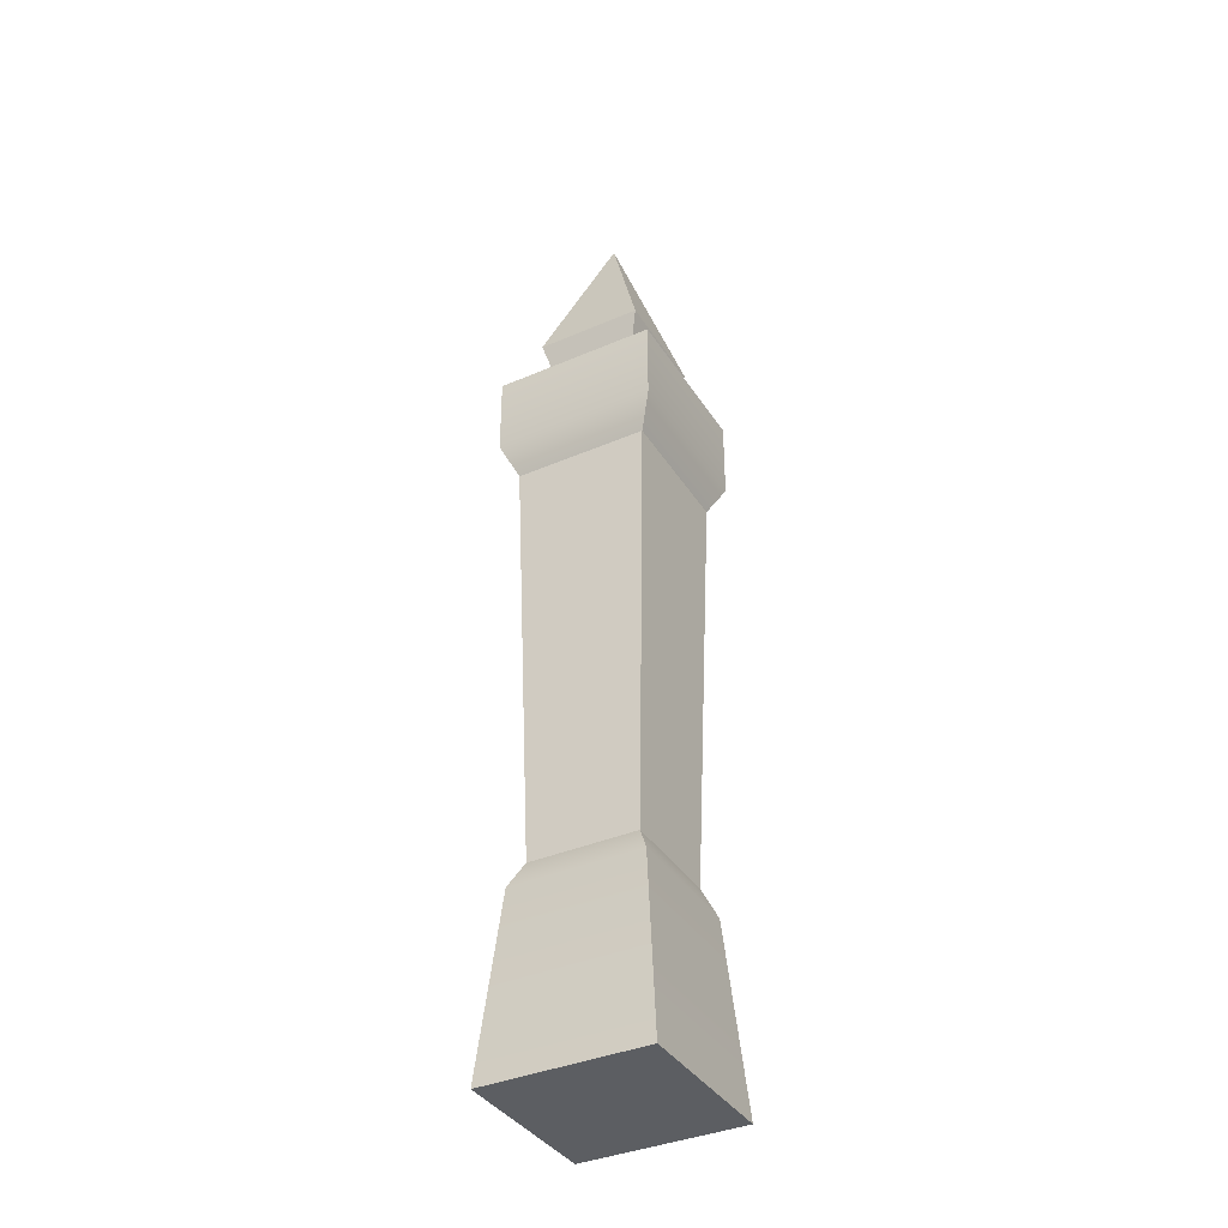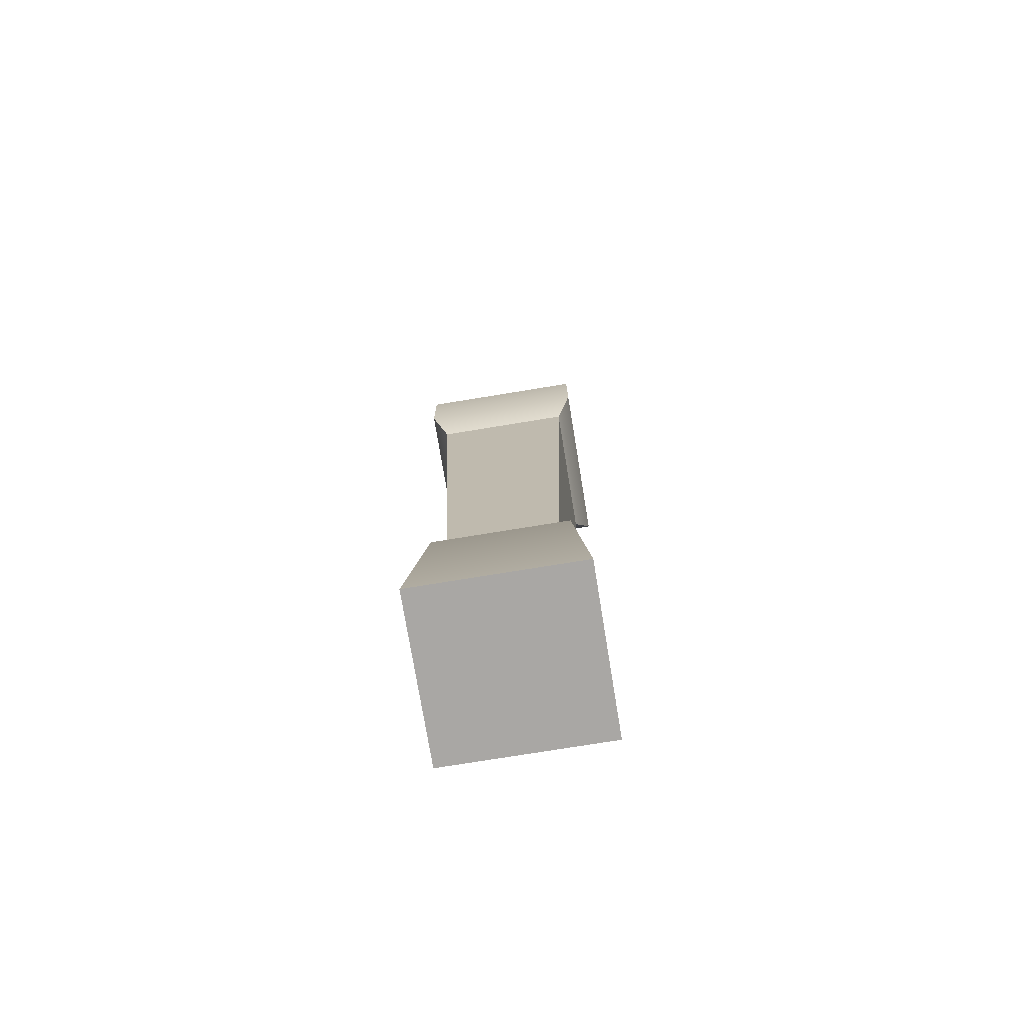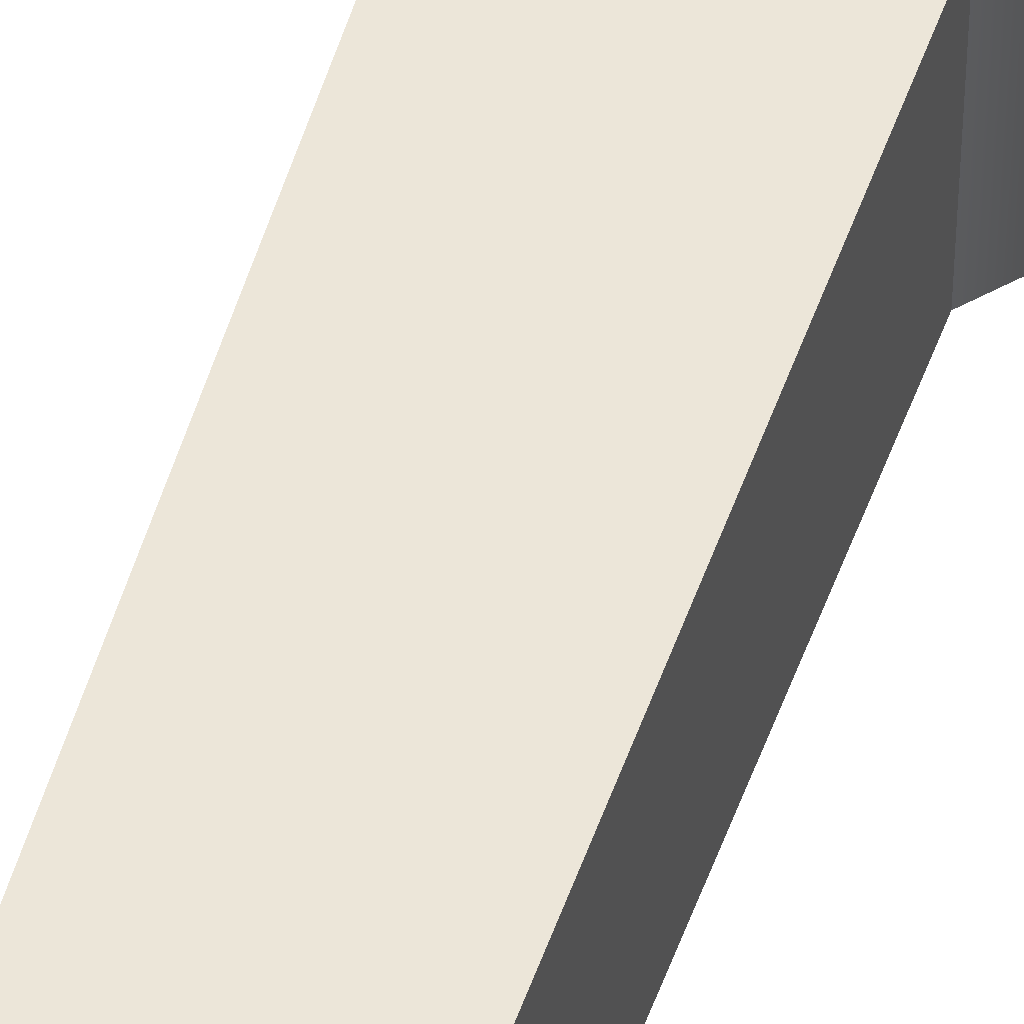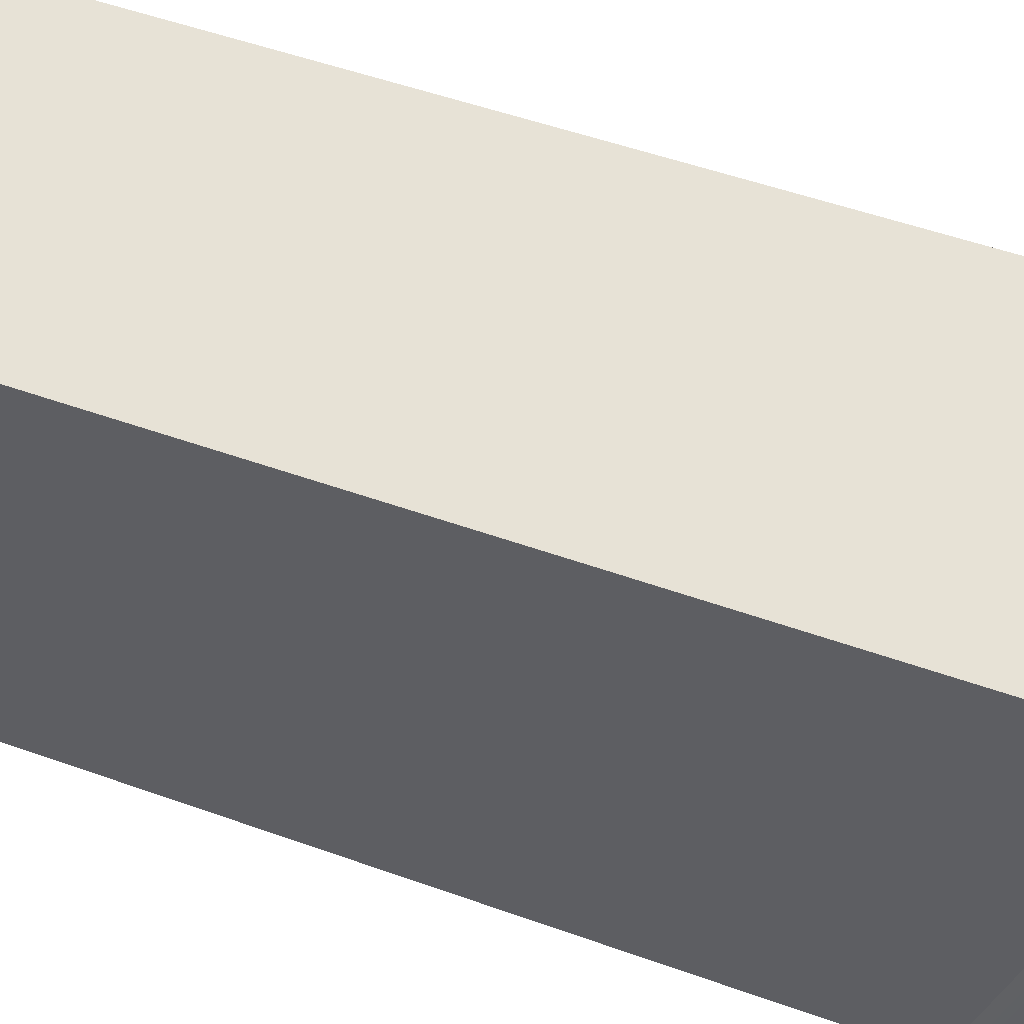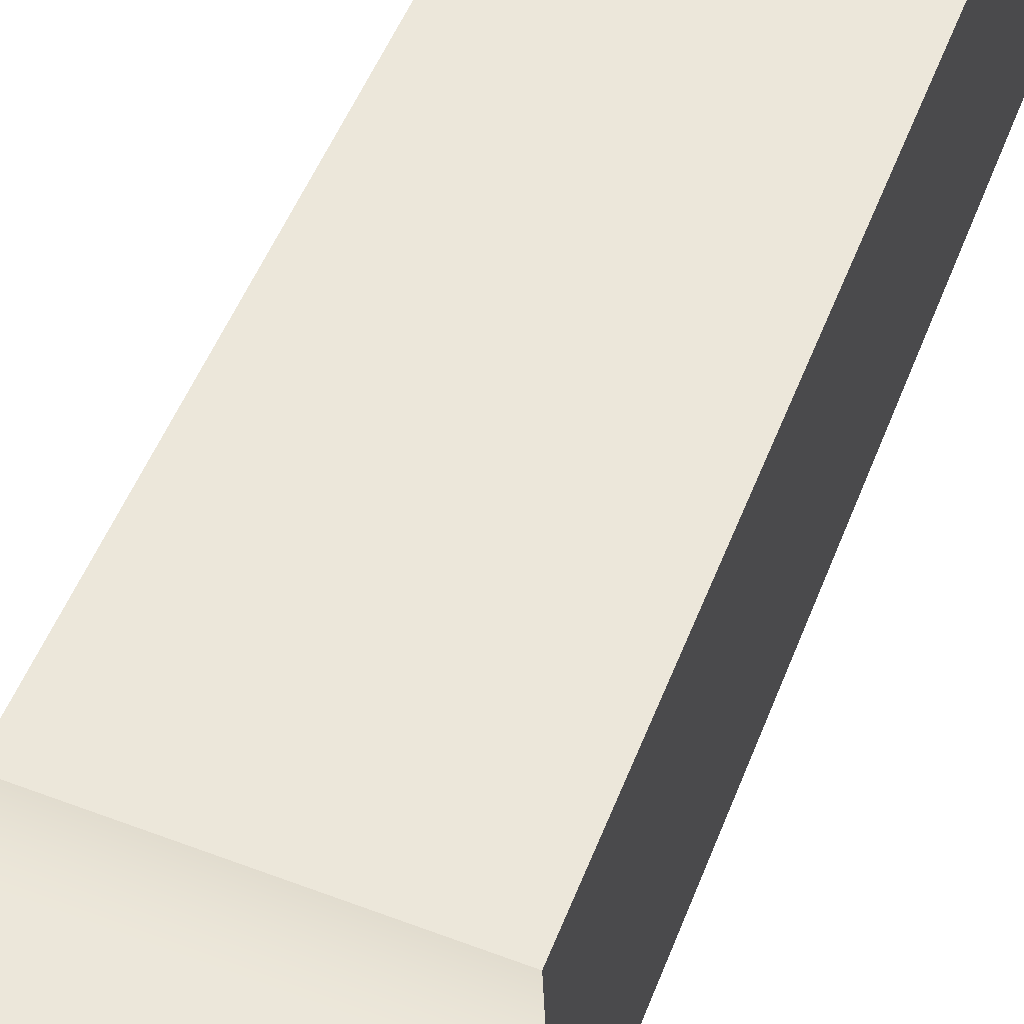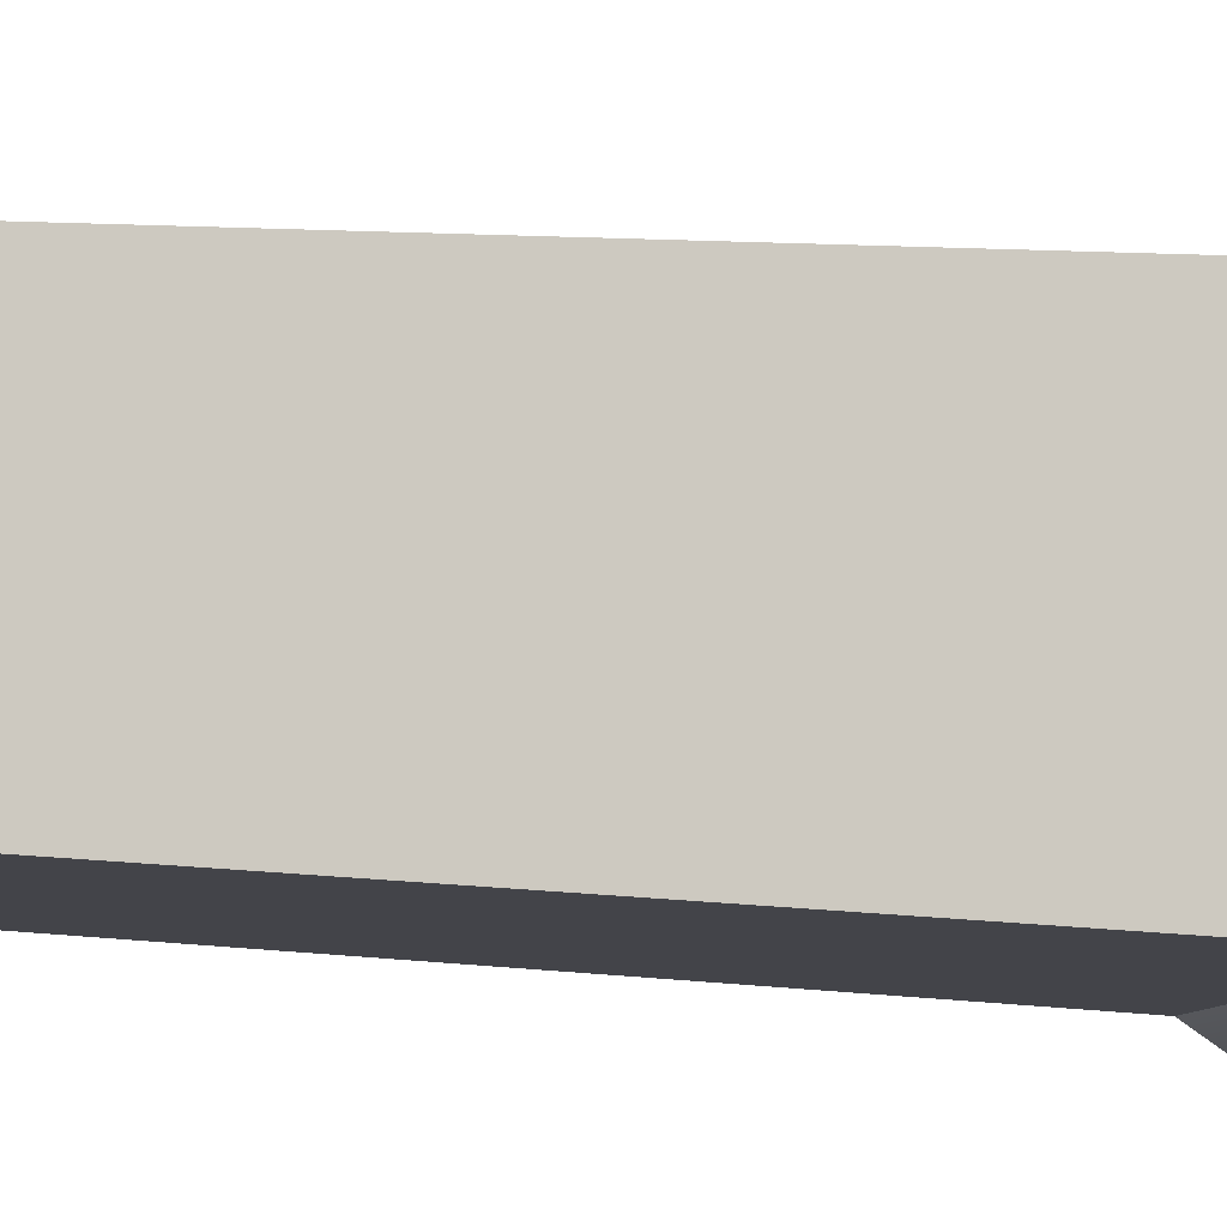
<metadata>
{"format":"obj","ext":"obj","renderer":"f3d","projection":"perspective","resolution":1024,"background":"white","views":[{"elev":-37.8,"azim":-151.2,"up":"+Y"},{"elev":-74.7,"azim":99.3,"up":"+Y"},{"elev":50.4,"azim":17.6,"up":"+Z"},{"elev":-37.8,"azim":63.5,"up":"+Z"},{"elev":56.7,"azim":-157.8,"up":"+Z"},{"elev":-7.8,"azim":69.4,"up":"+Z"}]}
</metadata>
<code>
g pillar-small
v -0.08286 0.5 0.01714 1 1 1
v -0.01714 0.5 0.01714 1 1 1
v -0.05 0.6 0.05 1 1 1
v -0.08286 0.5 0.08286 1 1 1
v -0.01714 0.5 0.08286 1 1 1
v 9.024e-17 0.41 0.1 1 1 1
v -0.1 0.41 0.1 1 1 1
v 9.024e-17 0.46 0.1 1 1 1
v -0.1 0.46 0.1 1 1 1
v -0.1 0.41 1.805e-16 1 1 1
v -0.1 0.46 1.805e-16 1 1 1
v 9.024e-17 0.46 1.805e-16 1 1 1
v 9.024e-17 0.41 1.805e-16 1 1 1
v 0 0 0.1 1 1 1
v 0 0 0 1 1 1
v -0.1 0 0.1 1 1 1
v -0.1 0 0 1 1 1
v -0.091 0.39 0.009 1 1 1
v -0.009 0.39 0.009 1 1 1
v -0.009 0.39 0.091 1 1 1
v -0.091 0.39 0.091 1 1 1
v -0.0905 0.1119 0.0095 1 1 1
v -0.08321 0.1281 0.01679 1 1 1
v -0.0905 0.1119 0.0905 1 1 1
v -0.08321 0.1281 0.08321 1 1 1
v -0.0095 0.1119 0.0905 1 1 1
v -0.01679 0.1281 0.08321 1 1 1
v -0.0095 0.1119 0.0095 1 1 1
v -0.01679 0.1281 0.01679 1 1 1
v -0.0281 0.46 0.0281 1 1 1
v -0.0281 0.46 0.0719 1 1 1
v -0.0719 0.46 0.0281 1 1 1
v -0.0719 0.46 0.0719 1 1 1
f 3 2 1
f 4 3 1
f 3 4 5
f 5 2 3
f 8 7 6
f 7 8 9
f 7 11 10
f 11 7 9
f 8 13 12
f 13 8 6
f 16 15 14
f 15 16 17
f 10 19 18
f 19 10 13
f 6 21 20
f 21 6 7
f 24 23 22
f 23 24 25
f 18 7 10
f 7 18 21
f 27 24 26
f 24 27 25
f 23 28 22
f 28 23 29
f 6 19 13
f 19 6 20
f 29 26 28
f 26 29 27
f 11 13 10
f 13 11 12
f 5 30 2
f 30 5 31
f 32 4 1
f 4 32 33
f 5 33 31
f 33 5 4
f 1 30 32
f 30 1 2
f 23 21 18
f 21 23 25
f 20 29 19
f 29 20 27
f 18 29 23
f 29 18 19
f 28 14 15
f 14 28 26
f 20 25 27
f 25 20 21
f 26 16 14
f 16 26 24
f 16 22 17
f 22 16 24
f 22 15 17
f 15 22 28
f 12 30 8
f 30 12 11
f 31 8 30
f 30 11 32
f 8 31 9
f 32 11 33
f 9 31 33
f 9 33 11
g pillar-small
f 3 2 1
f 4 3 1
f 3 4 5
f 5 2 3
f 8 7 6
f 7 8 9
f 7 11 10
f 11 7 9
f 8 13 12
f 13 8 6
f 16 15 14
f 15 16 17
f 10 19 18
f 19 10 13
f 6 21 20
f 21 6 7
f 24 23 22
f 23 24 25
f 18 7 10
f 7 18 21
f 27 24 26
f 24 27 25
f 23 28 22
f 28 23 29
f 6 19 13
f 19 6 20
f 29 26 28
f 26 29 27
f 11 13 10
f 13 11 12
f 5 30 2
f 30 5 31
f 32 4 1
f 4 32 33
f 5 33 31
f 33 5 4
f 1 30 32
f 30 1 2
f 23 21 18
f 21 23 25
f 20 29 19
f 29 20 27
f 18 29 23
f 29 18 19
f 28 14 15
f 14 28 26
f 20 25 27
f 25 20 21
f 26 16 14
f 16 26 24
f 16 22 17
f 22 16 24
f 22 15 17
f 15 22 28
f 12 30 8
f 30 12 11
f 31 8 30
f 30 11 32
f 8 31 9
f 32 11 33
f 9 31 33
f 9 33 11

</code>
